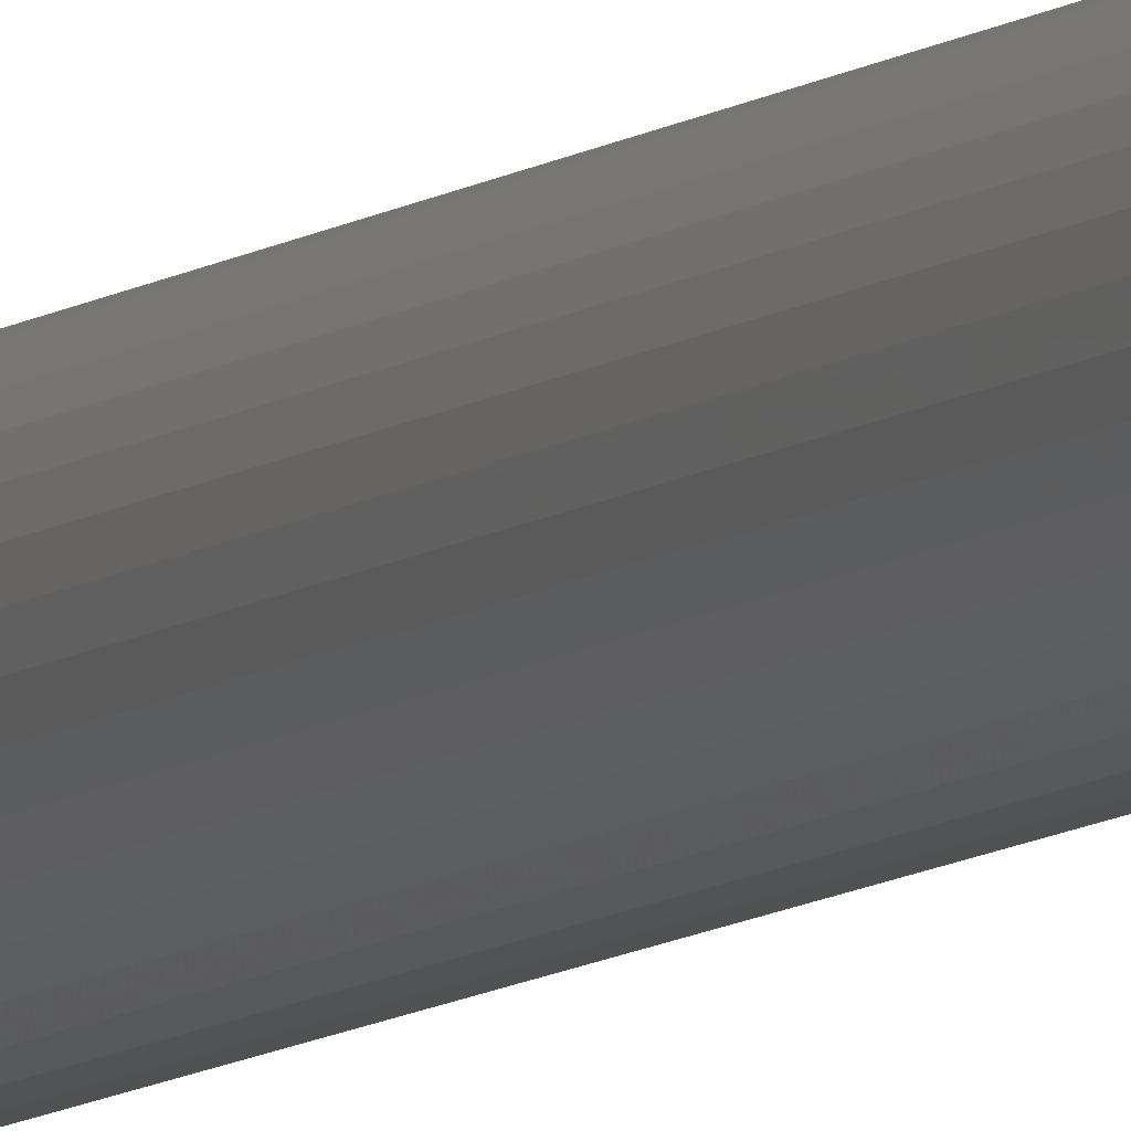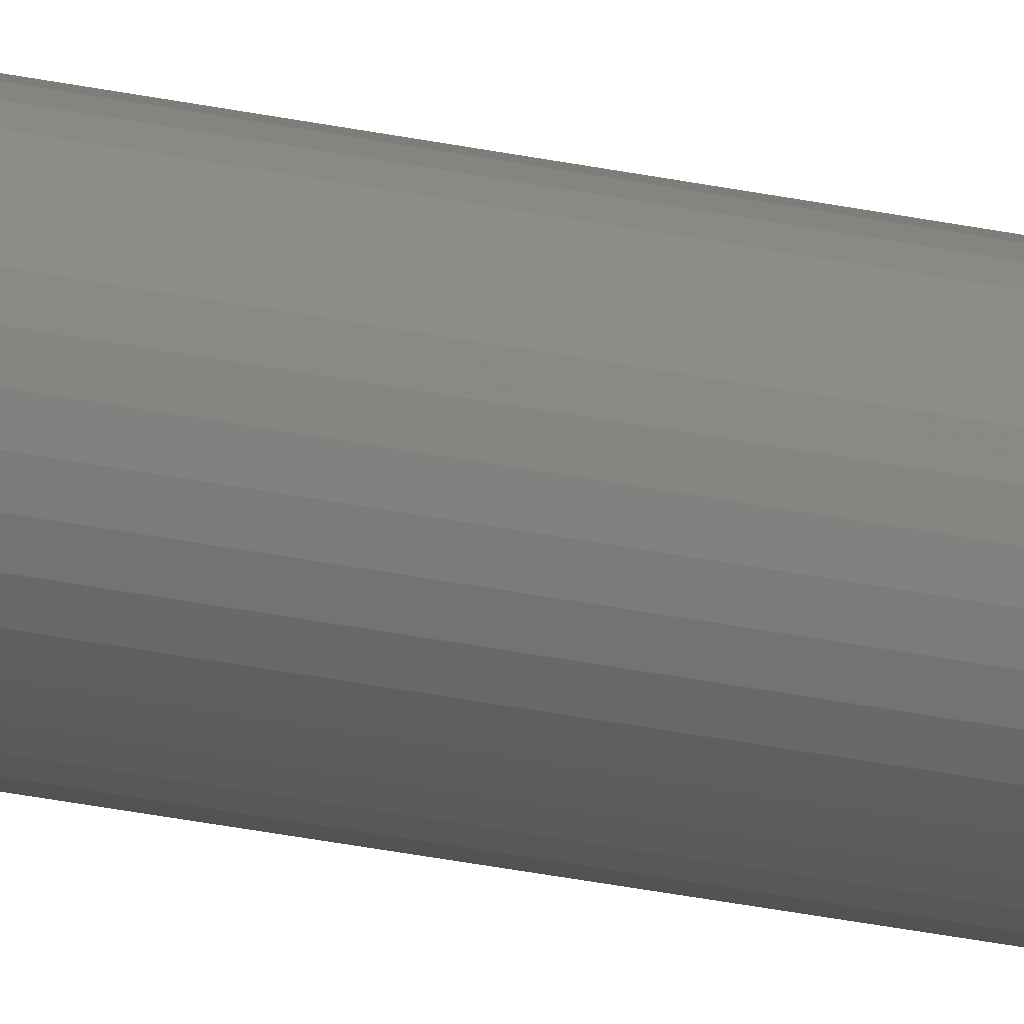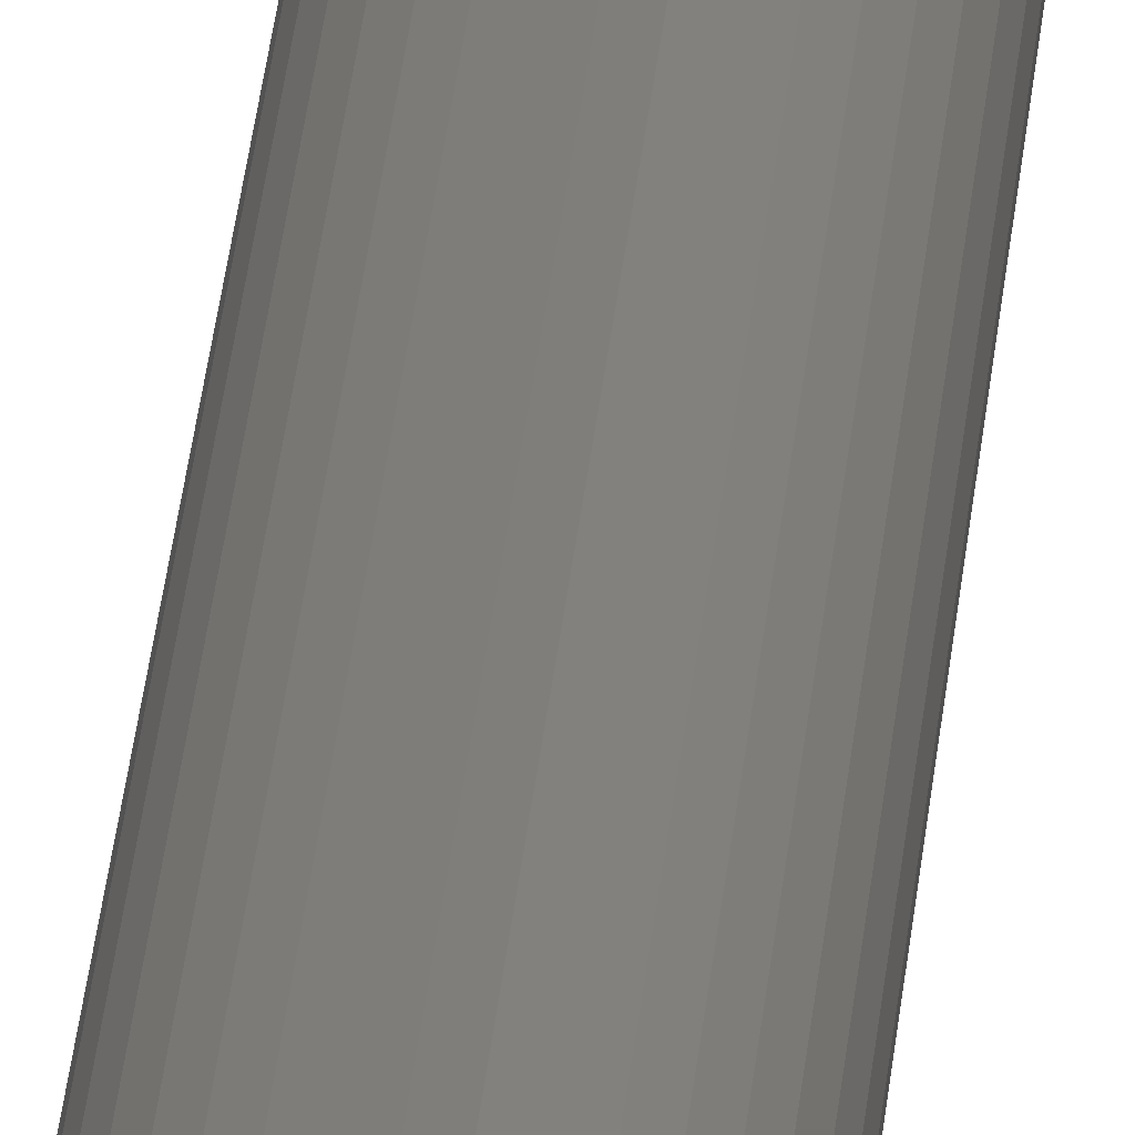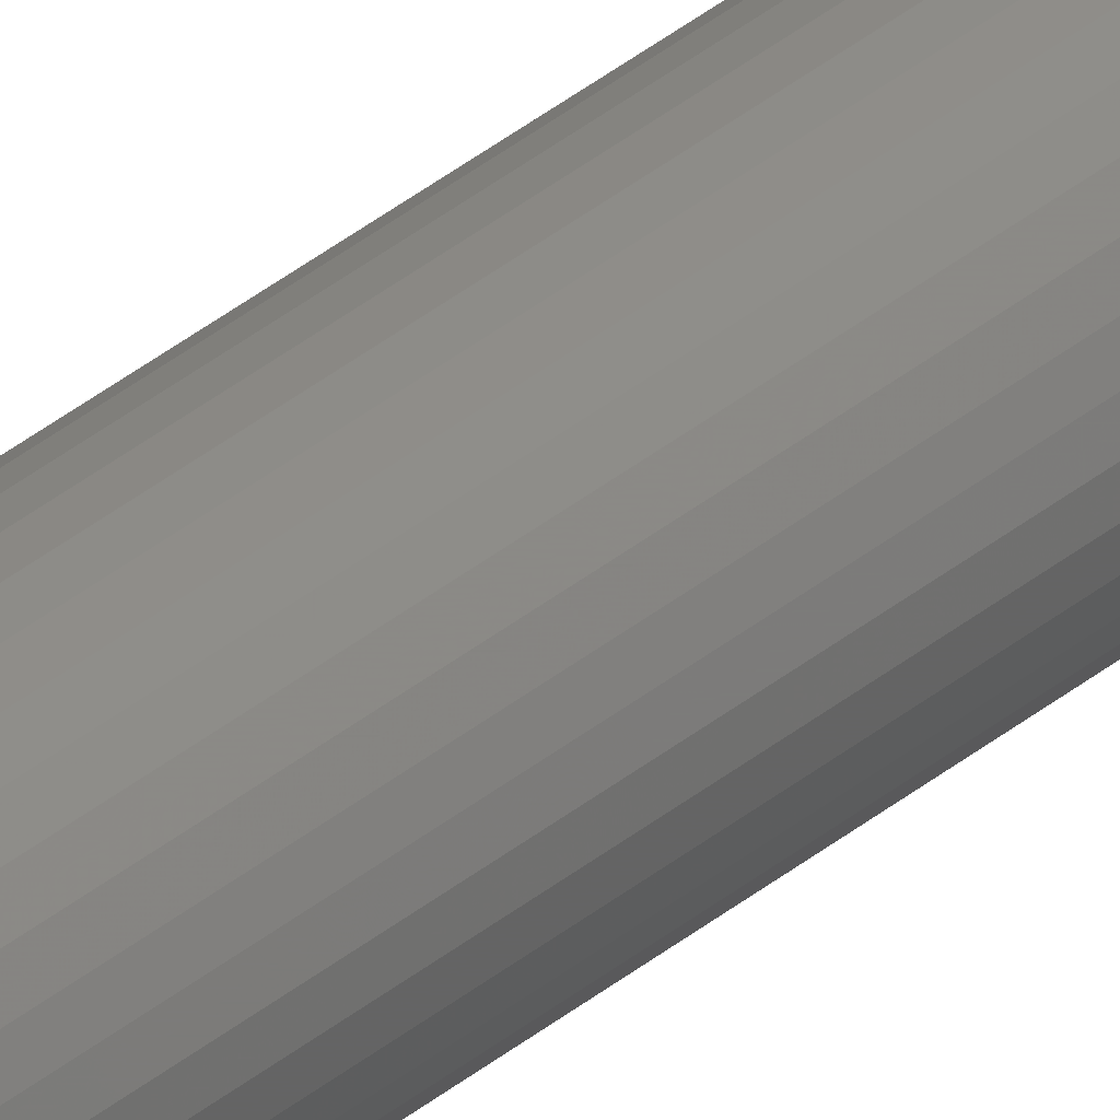
<metadata>
{"format":"stl","ext":"stl","renderer":"f3d","projection":"perspective","resolution":1024,"background":"white","views":[{"elev":-6.7,"azim":158.1,"up":"+Y"},{"elev":-14.9,"azim":-121.1,"up":"+Y"},{"elev":11.3,"azim":-178.1,"up":"+Y"},{"elev":31.7,"azim":-140.4,"up":"+Y"}]}
</metadata>
<code>
# stl→obj: 72 verts, 140 faces
v 237.3 1154 594
v 237.2 1153 111.4
v 237.2 1153 594
v 237.3 1152 111.4
v 237.3 1152 594
v 237.5 1152 111.4
v 237.5 1152 594
v 237.9 1151 111.4
v 237.9 1151 594
v 238.3 1150 111.4
v 238.3 1150 594
v 238.9 1150 111.4
v 238.9 1150 594
v 239.6 1149 111.4
v 239.6 1149 594
v 240.4 1149 111.4
v 240.4 1149 594
v 241.2 1149 111.4
v 241.2 1149 594
v 242 1149 111.4
v 242 1149 594
v 242.8 1149 111.4
v 242.8 1149 594
v 243.6 1149 111.4
v 243.6 1149 594
v 244.4 1149 111.4
v 244.4 1149 594
v 245 1150 111.4
v 245 1150 594
v 245.6 1150 111.4
v 245.6 1150 594
v 246.1 1151 111.4
v 246.1 1151 594
v 246.5 1152 111.4
v 246.5 1152 594
v 246.7 1152 111.4
v 246.7 1152 594
v 246.7 1153 111.4
v 246.7 1153 594
v 246.7 1154 111.4
v 246.7 1154 594
v 246.5 1155 111.4
v 246.5 1155 594
v 246.1 1156 111.4
v 246.1 1156 594
v 245.6 1156 111.4
v 245.6 1156 594
v 245 1157 111.4
v 245 1157 594
v 244.4 1157 111.4
v 244.4 1157 594
v 243.6 1158 111.4
v 243.6 1158 594
v 242.8 1158 111.4
v 242.8 1158 594
v 242 1158 111.4
v 242 1158 594
v 241.2 1158 111.4
v 241.2 1158 594
v 240.4 1158 111.4
v 240.4 1158 594
v 239.6 1157 111.4
v 239.6 1157 594
v 238.9 1157 111.4
v 238.9 1157 594
v 238.3 1156 111.4
v 238.3 1156 594
v 237.9 1156 111.4
v 237.9 1156 594
v 237.5 1155 111.4
v 237.5 1155 594
v 237.3 1154 111.4
f 1 2 3
f 3 2 4
f 3 4 5
f 5 4 6
f 5 6 7
f 7 6 8
f 7 8 9
f 9 8 10
f 9 10 11
f 11 10 12
f 11 12 13
f 13 12 14
f 13 14 15
f 15 14 16
f 15 16 17
f 17 16 18
f 17 18 19
f 19 18 20
f 19 20 21
f 21 20 22
f 21 22 23
f 23 22 24
f 23 24 25
f 25 24 26
f 25 26 27
f 27 26 28
f 27 28 29
f 29 28 30
f 29 30 31
f 31 30 32
f 31 32 33
f 33 32 34
f 33 34 35
f 35 34 36
f 35 36 37
f 37 36 38
f 37 38 39
f 39 38 40
f 39 40 41
f 41 40 42
f 41 42 43
f 43 42 44
f 43 44 45
f 45 44 46
f 45 46 47
f 47 46 48
f 47 48 49
f 49 48 50
f 49 50 51
f 51 50 52
f 51 52 53
f 53 52 54
f 53 54 55
f 55 54 56
f 55 56 57
f 57 56 58
f 57 58 59
f 59 58 60
f 59 60 61
f 61 60 62
f 61 62 63
f 63 62 64
f 63 64 65
f 65 64 66
f 65 66 67
f 67 66 68
f 67 68 69
f 69 68 70
f 69 70 71
f 71 70 72
f 71 72 1
f 1 72 2
f 7 47 5
f 5 47 3
f 43 11 41
f 41 11 39
f 7 9 47
f 47 9 11
f 47 11 45
f 45 11 43
f 11 13 39
f 39 13 15
f 39 15 17
f 35 37 21
f 21 37 39
f 21 39 19
f 19 39 17
f 47 49 3
f 3 49 51
f 3 51 53
f 23 25 21
f 21 25 27
f 21 27 29
f 29 31 21
f 21 31 33
f 21 33 35
f 71 1 57
f 57 1 3
f 57 3 55
f 55 3 53
f 59 61 57
f 57 61 63
f 57 63 65
f 65 67 57
f 57 67 69
f 57 69 71
f 8 46 10
f 10 46 44
f 10 44 42
f 36 34 20
f 16 14 38
f 8 6 46
f 46 6 4
f 46 4 2
f 42 40 10
f 10 40 38
f 10 38 12
f 12 38 14
f 72 70 56
f 36 20 38
f 38 20 18
f 38 18 16
f 52 50 2
f 2 50 48
f 2 48 46
f 34 32 20
f 20 32 30
f 20 30 28
f 28 26 20
f 20 26 24
f 20 24 22
f 70 68 56
f 56 68 66
f 56 66 64
f 64 62 56
f 56 62 60
f 56 60 58
f 72 56 2
f 2 56 54
f 2 54 52

</code>
